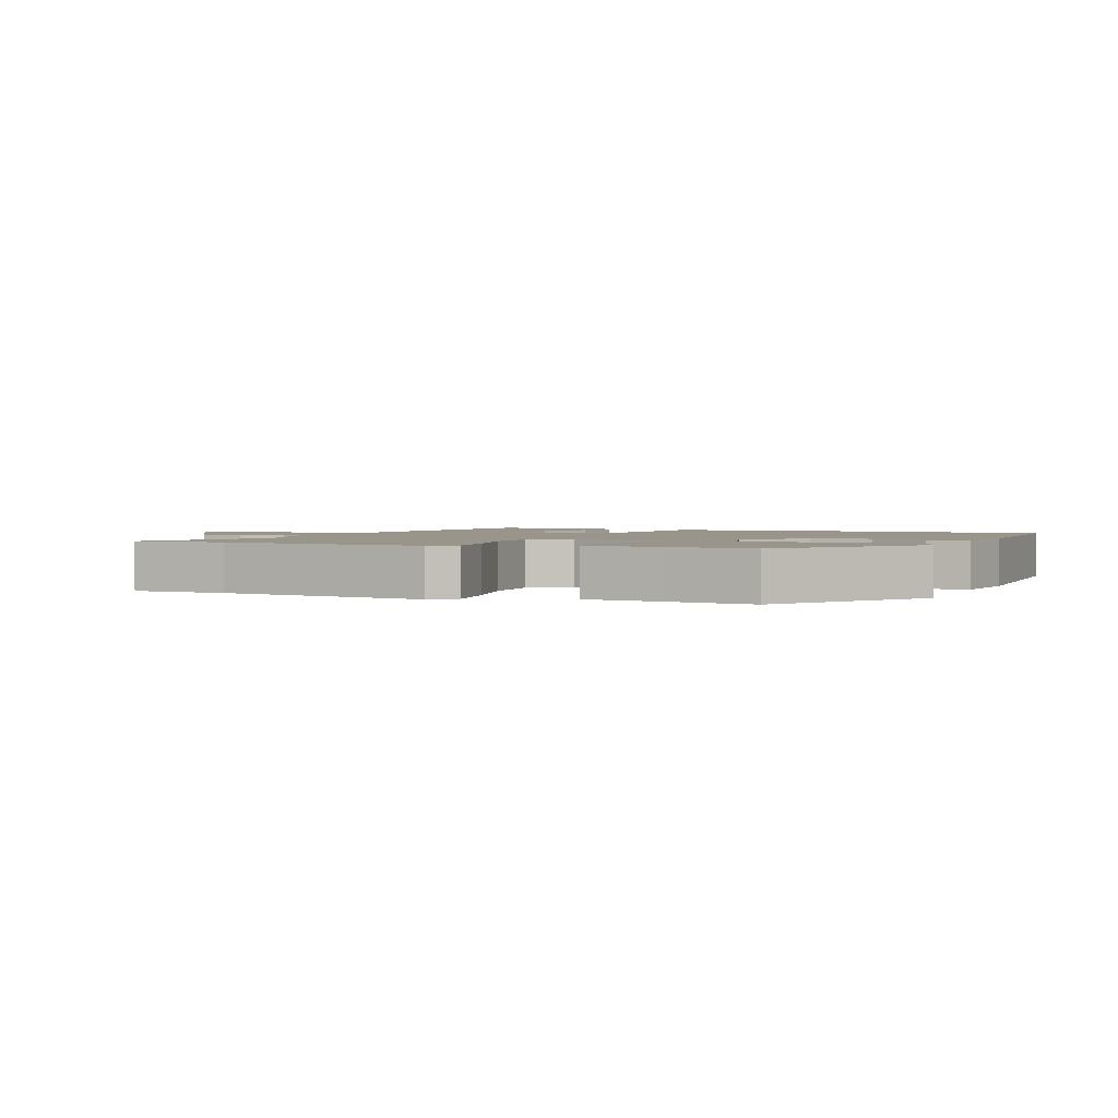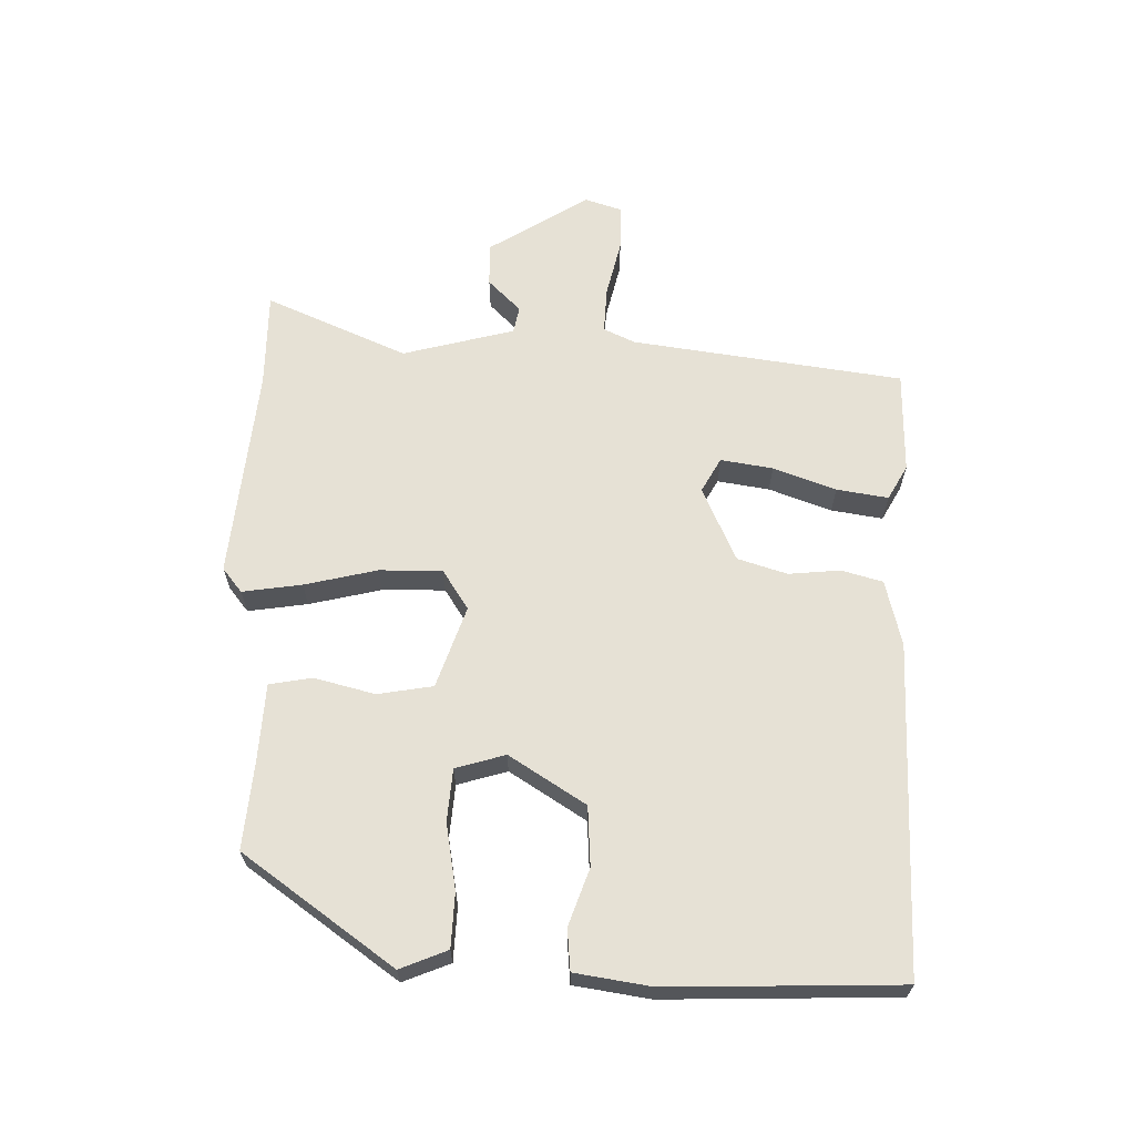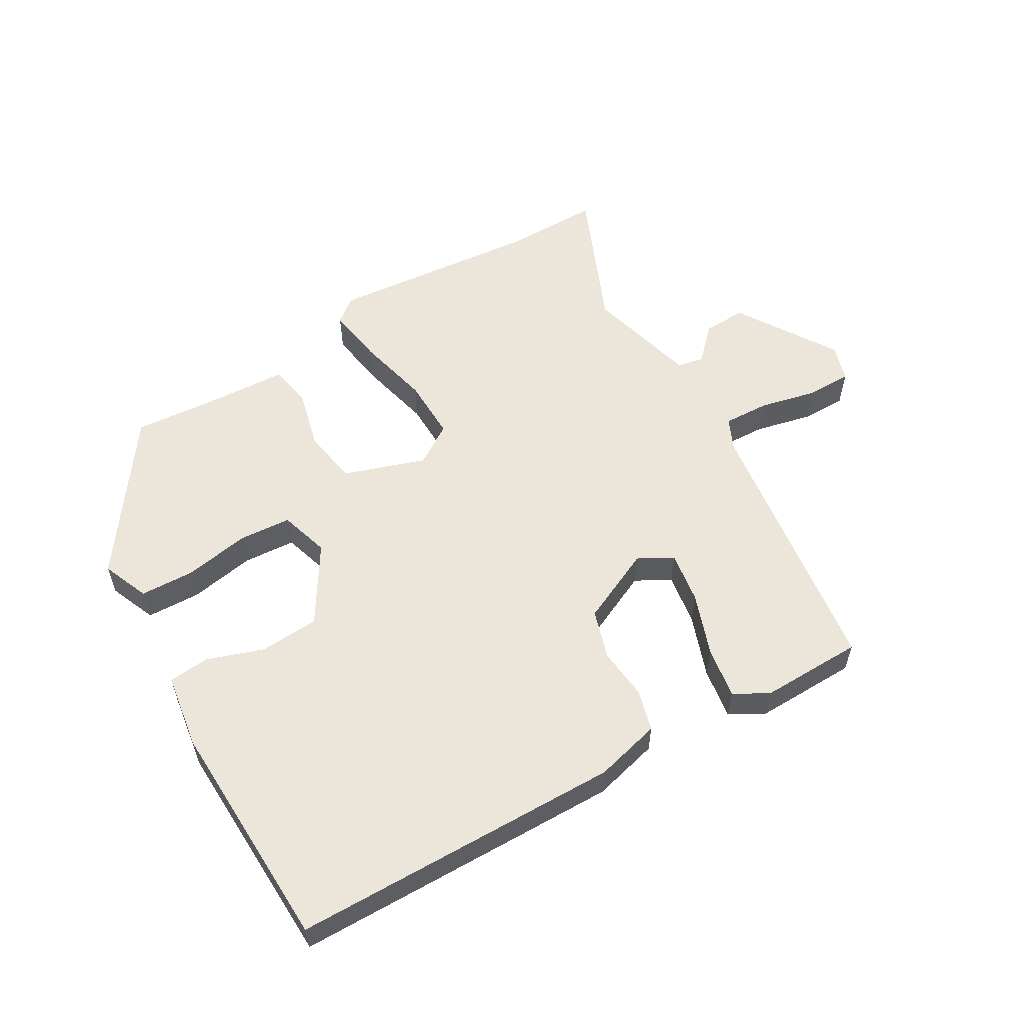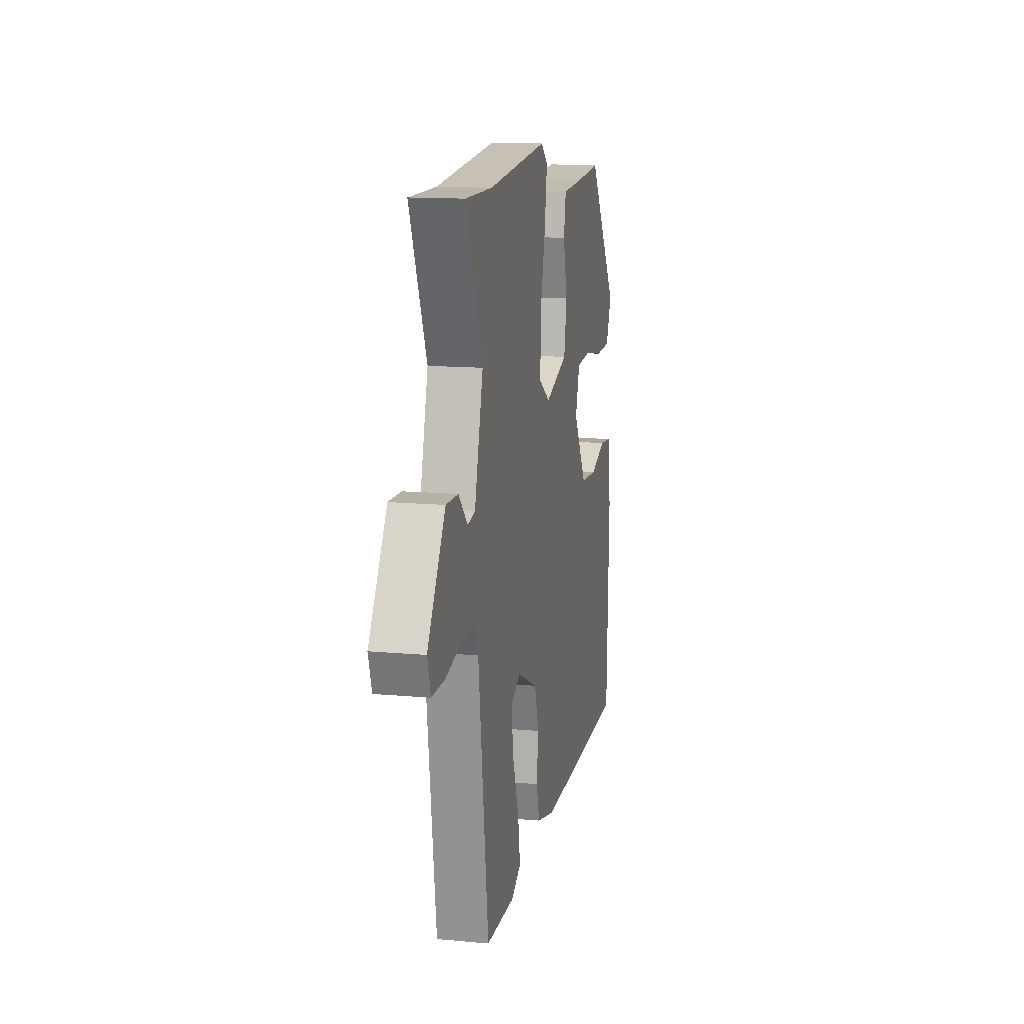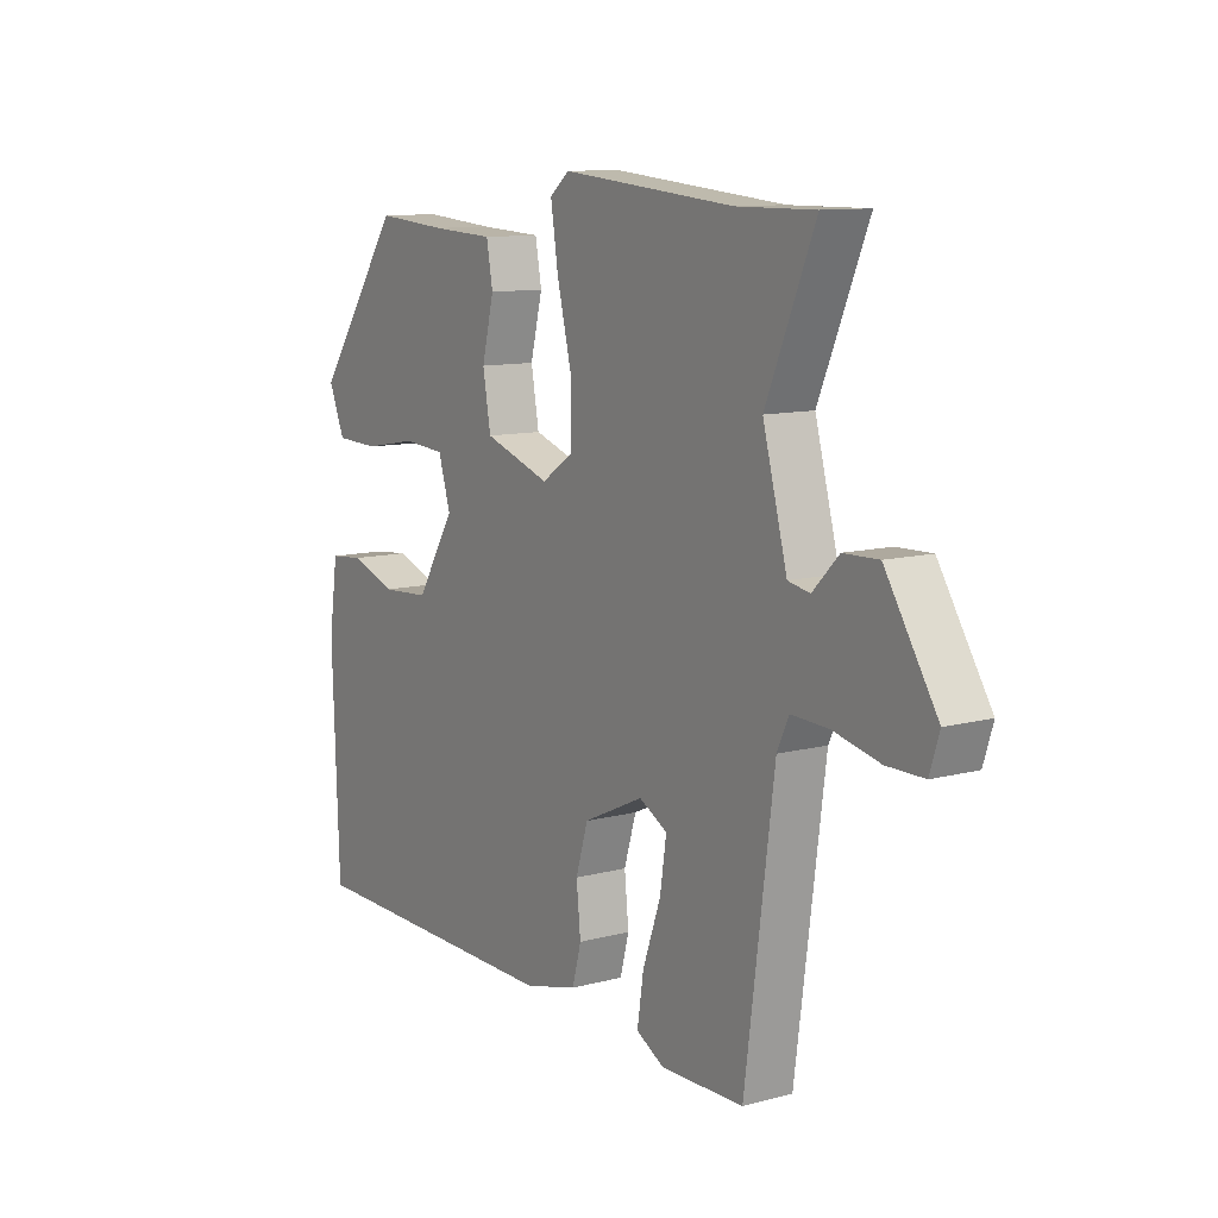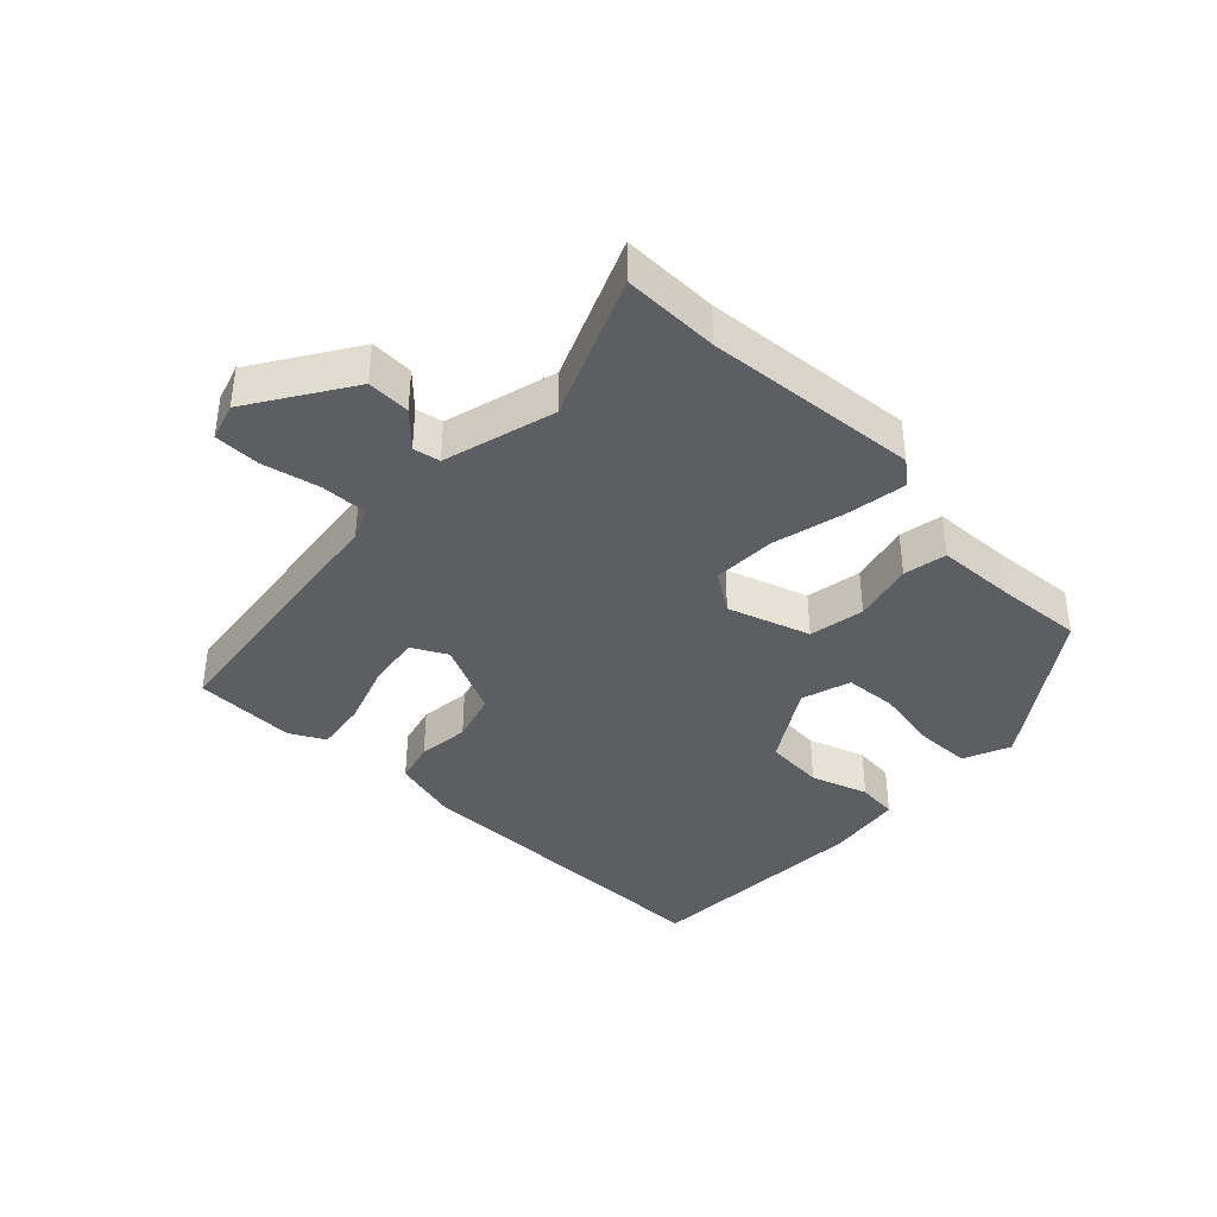
<metadata>
{"format":"obj","ext":"obj","renderer":"f3d","projection":"perspective","resolution":1024,"background":"white","views":[{"elev":2.1,"azim":23.5,"up":"+Y"},{"elev":64.6,"azim":91.6,"up":"+Y"},{"elev":57.0,"azim":149.7,"up":"+Y"},{"elev":13.6,"azim":-78.3,"up":"+Z"},{"elev":10.7,"azim":-123.4,"up":"+Z"},{"elev":-39.0,"azim":-44.2,"up":"+Y"}]}
</metadata>
<code>
v -0.569 0.07 0.5
v -0.422 0.07 0.499
v -0.096 0.07 0.529
v -0.059 0.07 0.499
v -0.073 0.07 0.408
v -0.1 0.07 0.297
v -0.102 0.07 0.201
v -0.041 0.07 0.161
v 0.084 0.07 0.203
v 0.099 0.07 0.288
v 0.076 0.07 0.38
v 0.088 0.07 0.446
v 0.206 0.07 0.452
v 0.341 0.07 0.463
v 0.504 0.07 0.232
v 0.474 0.07 0.16
v 0.391 0.07 0.157
v 0.29 0.07 0.175
v 0.21 0.07 0.169
v 0.187 0.07 0.093
v 0.26 0.07 -0.024
v 0.351 0.07 -0.03
v 0.438 0.07 0
v 0.501 0.07 -0.006
v 0.518 0.07 -0.122
v 0.505 0.07 -0.476
v -0.001 0.07 -0.482
v -0.102 0.07 -0.456
v -0.119 0.07 -0.393
v -0.111 0.07 -0.314
v -0.134 0.07 -0.238
v -0.248 0.07 -0.185
v -0.301 0.07 -0.214
v -0.289 0.07 -0.294
v -0.255 0.07 -0.39
v -0.243 0.07 -0.469
v -0.296 0.07 -0.498
v -0.453 0.07 -0.495
v -0.508 0.07 -0.079
v -0.53 0.07 -0.031
v -0.601 0.07 -0.034
v -0.688 0.07 -0.054
v -0.758 0.07 -0.054
v -0.776 0.07 0.003
v -0.679 0.07 0.156
v -0.613 0.07 0.154
v -0.564 0.07 0.104
v -0.523 0.07 0.112
v -0.477 0.07 0.283
v -0.569 0 0.5
v -0.422 0 0.499
v -0.096 0 0.529
v -0.059 0 0.499
v -0.073 0 0.408
v -0.1 0 0.297
v -0.102 0 0.201
v -0.041 0 0.161
v 0.084 0 0.203
v 0.099 0 0.288
v 0.076 0 0.38
v 0.088 0 0.446
v 0.206 0 0.452
v 0.341 0 0.463
v 0.504 0 0.232
v 0.474 0 0.16
v 0.391 0 0.157
v 0.29 0 0.175
v 0.21 0 0.169
v 0.187 0 0.093
v 0.26 0 -0.024
v 0.351 0 -0.03
v 0.438 0 0
v 0.501 0 -0.006
v 0.518 0 -0.122
v 0.505 0 -0.476
v -0.001 0 -0.482
v -0.102 0 -0.456
v -0.119 0 -0.393
v -0.111 0 -0.314
v -0.134 0 -0.238
v -0.248 0 -0.185
v -0.301 0 -0.214
v -0.289 0 -0.294
v -0.255 0 -0.39
v -0.243 0 -0.469
v -0.296 0 -0.498
v -0.453 0 -0.495
v -0.508 0 -0.079
v -0.53 0 -0.031
v -0.601 0 -0.034
v -0.688 0 -0.054
v -0.758 0 -0.054
v -0.776 0 0.003
v -0.679 0 0.156
v -0.613 0 0.154
v -0.564 0 0.104
v -0.523 0 0.112
v -0.477 0 0.283
f 44 45 46 47
f 44 47 48
f 41 42 43 44
f 40 41 44 48
f 39 40 48 49
f 37 38 39 49
f 34 35 36 37
f 33 34 37 49
f 27 28 29 30
f 27 30 31
f 26 27 31
f 25 26 31 32
f 22 23 24 25
f 21 22 25 32
f 15 16 17 18
f 13 14 15 18
f 13 18 19
f 10 11 12 13
f 9 10 13 19
f 8 9 19 20
f 3 4 5 6
f 2 3 6 7
f 49 1 2 7
f 32 33 49 7
f 8 20 21 32
f 7 8 32
f 96 95 94 93
f 97 96 93
f 93 92 91 90
f 97 93 90 89
f 98 97 89 88
f 98 88 87 86
f 86 85 84 83
f 98 86 83 82
f 79 78 77 76
f 80 79 76
f 80 76 75
f 81 80 75 74
f 74 73 72 71
f 81 74 71 70
f 67 66 65 64
f 67 64 63 62
f 68 67 62
f 62 61 60 59
f 68 62 59 58
f 69 68 58 57
f 55 54 53 52
f 56 55 52 51
f 56 51 50 98
f 56 98 82 81
f 81 70 69 57
f 81 57 56
f 1 50 51 2
f 2 51 52 3
f 3 52 53 4
f 4 53 54 5
f 5 54 55 6
f 6 55 56 7
f 7 56 57 8
f 8 57 58 9
f 9 58 59 10
f 10 59 60 11
f 11 60 61 12
f 12 61 62 13
f 13 62 63 14
f 14 63 64 15
f 15 64 65 16
f 16 65 66 17
f 17 66 67 18
f 18 67 68 19
f 19 68 69 20
f 20 69 70 21
f 21 70 71 22
f 22 71 72 23
f 23 72 73 24
f 24 73 74 25
f 25 74 75 26
f 26 75 76 27
f 27 76 77 28
f 28 77 78 29
f 29 78 79 30
f 30 79 80 31
f 31 80 81 32
f 32 81 82 33
f 33 82 83 34
f 34 83 84 35
f 35 84 85 36
f 36 85 86 37
f 37 86 87 38
f 38 87 88 39
f 39 88 89 40
f 40 89 90 41
f 41 90 91 42
f 42 91 92 43
f 43 92 93 44
f 44 93 94 45
f 45 94 95 46
f 46 95 96 47
f 47 96 97 48
f 48 97 98 49
f 49 98 50 1

</code>
